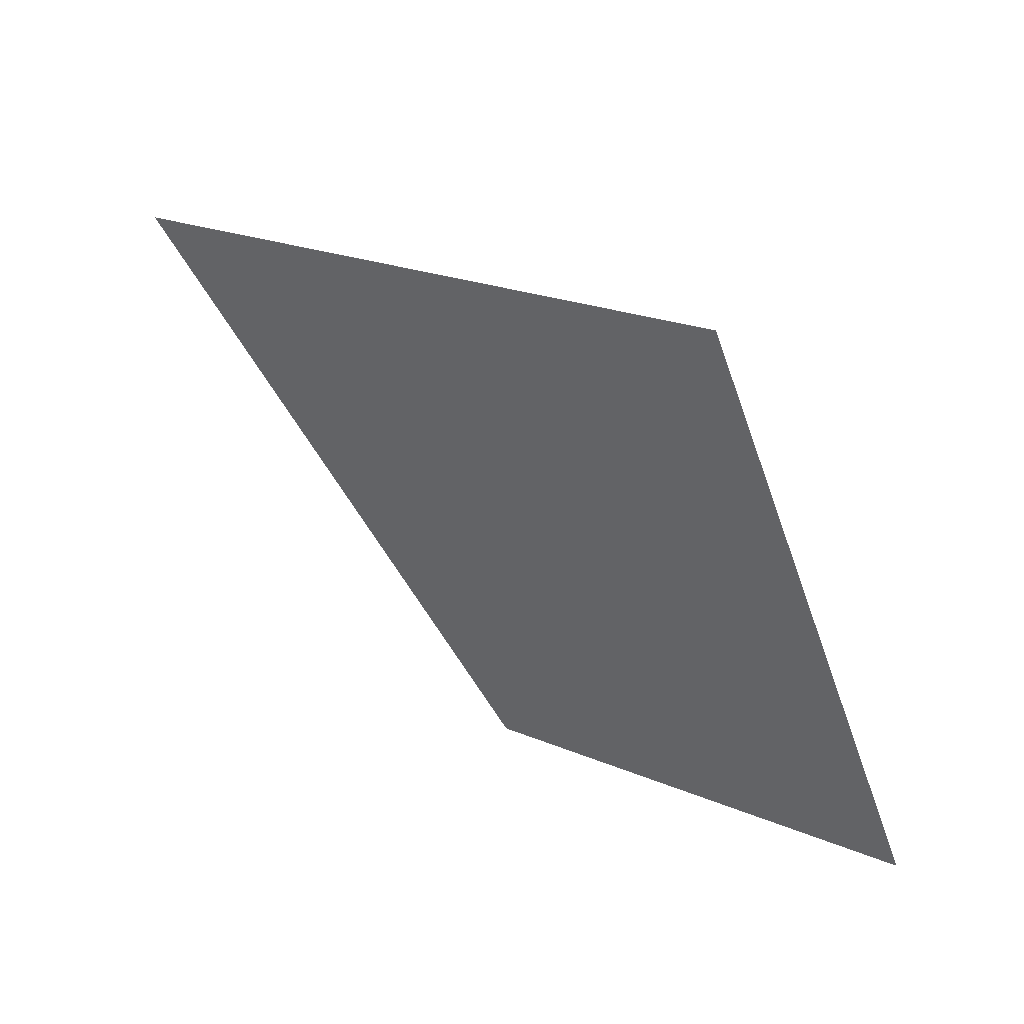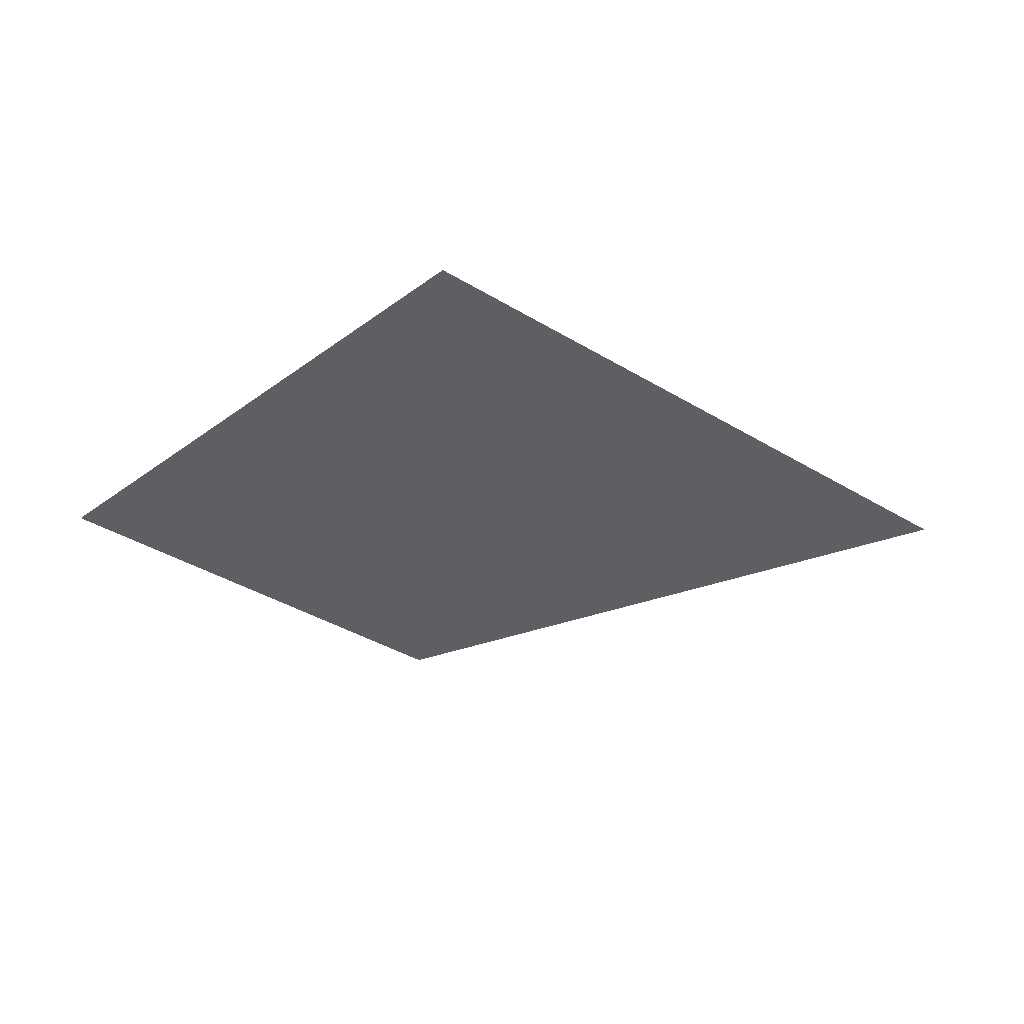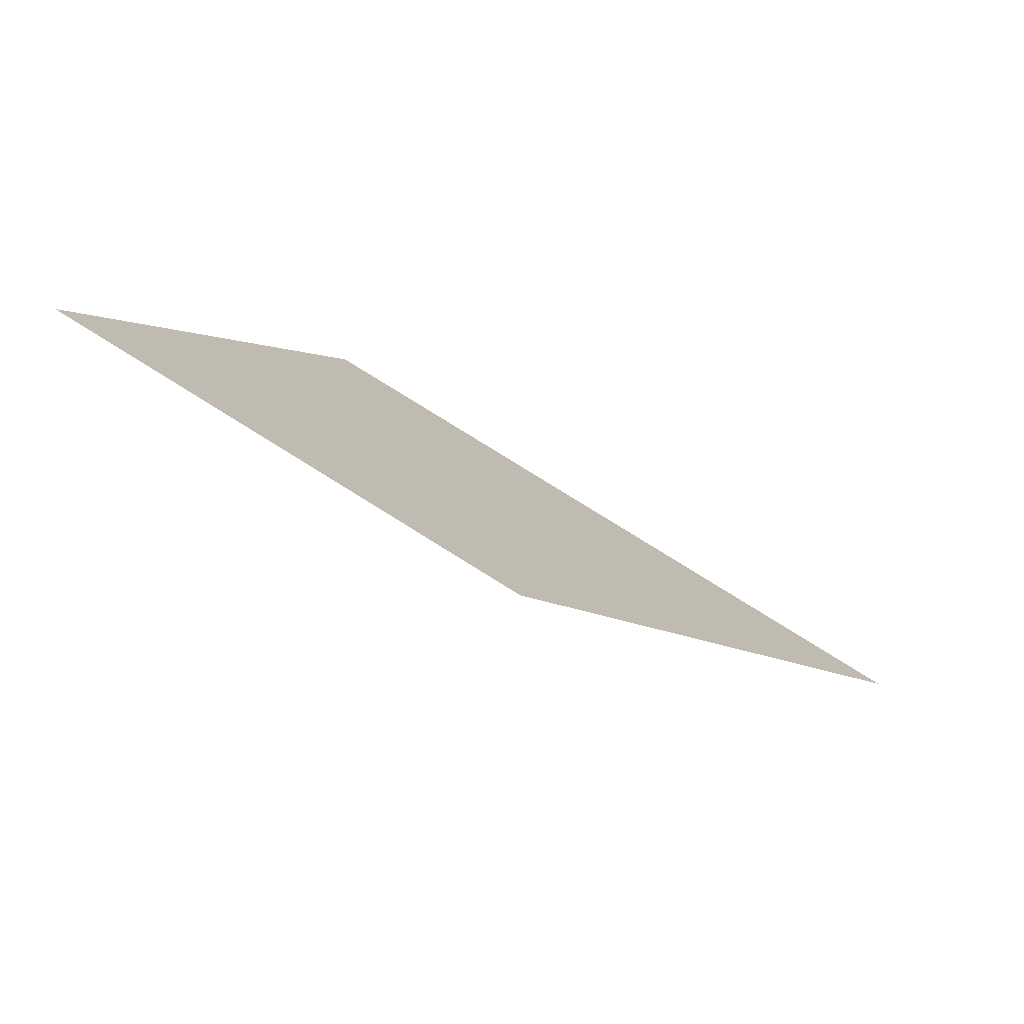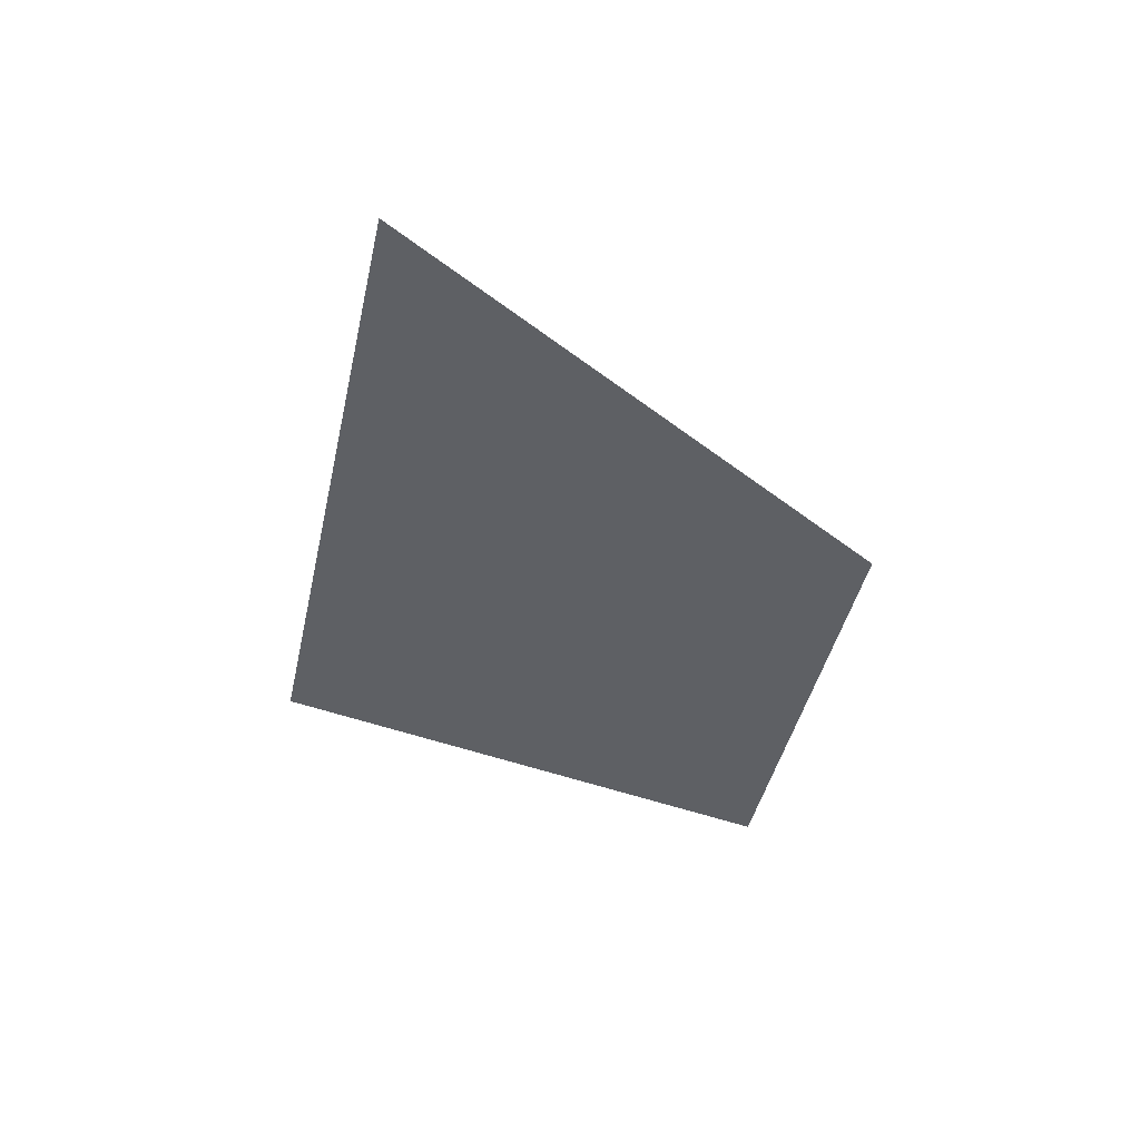
<metadata>
{"format":"obj","ext":"obj","renderer":"f3d","projection":"perspective","resolution":1024,"background":"white","views":[{"elev":41.1,"azim":36.4,"up":"+Y"},{"elev":-40.7,"azim":156.3,"up":"+Z"},{"elev":-77.8,"azim":150.3,"up":"+Y"},{"elev":-42.9,"azim":-89.7,"up":"+Z"}]}
</metadata>
<code>
o section.023_Plane.024
v 1.259 26.22 0
v 2.95 26.59 0
v -0.374 27.97 0
v 2.068 28.51 0
f 2 3 1
f 2 4 3

</code>
